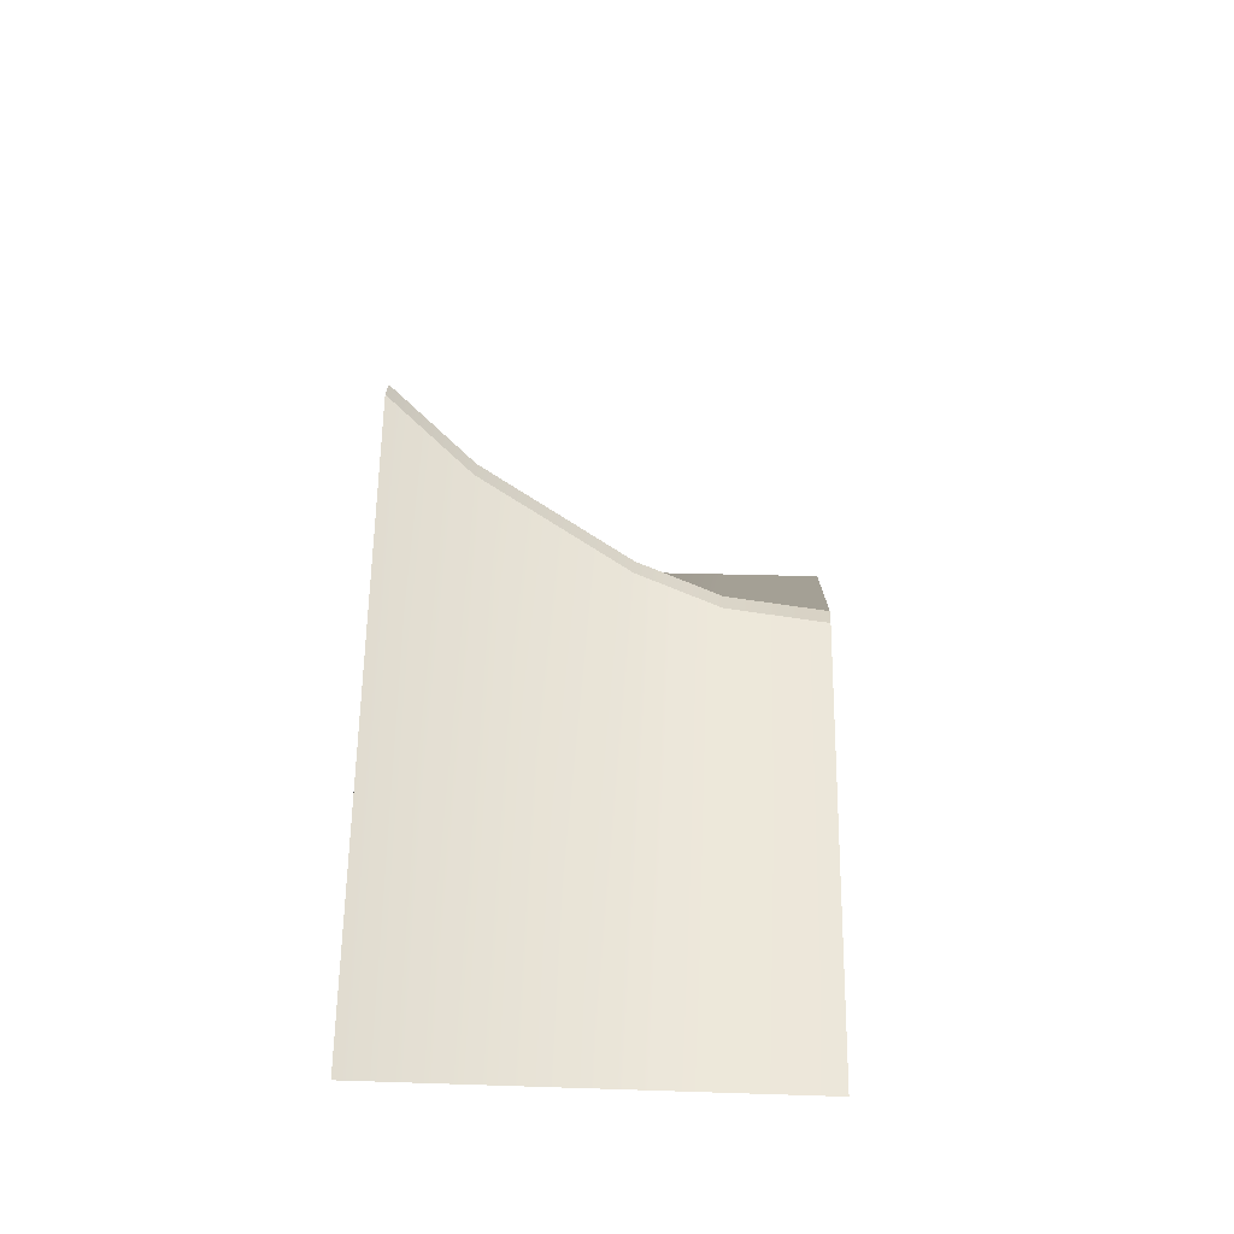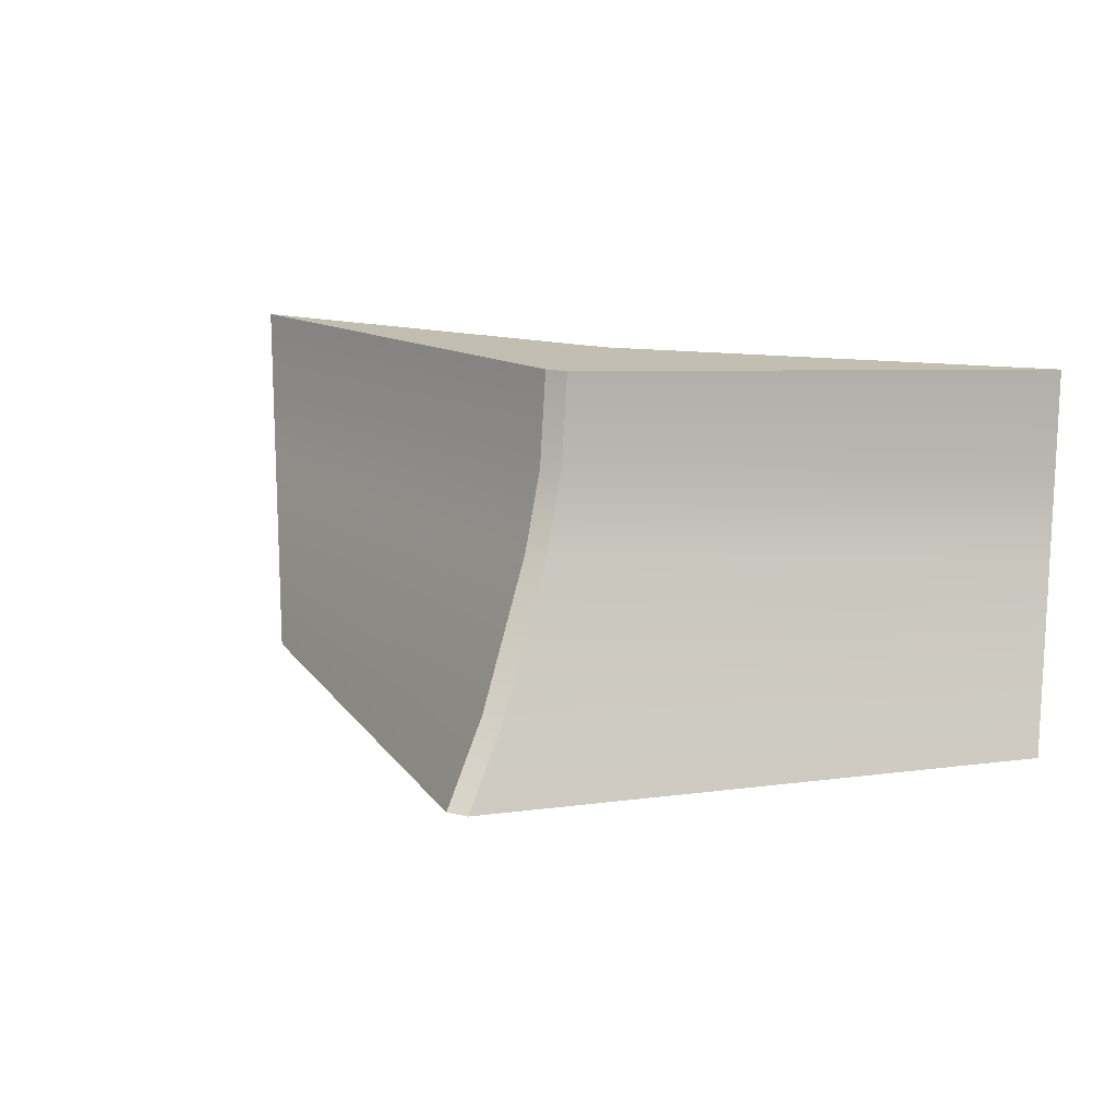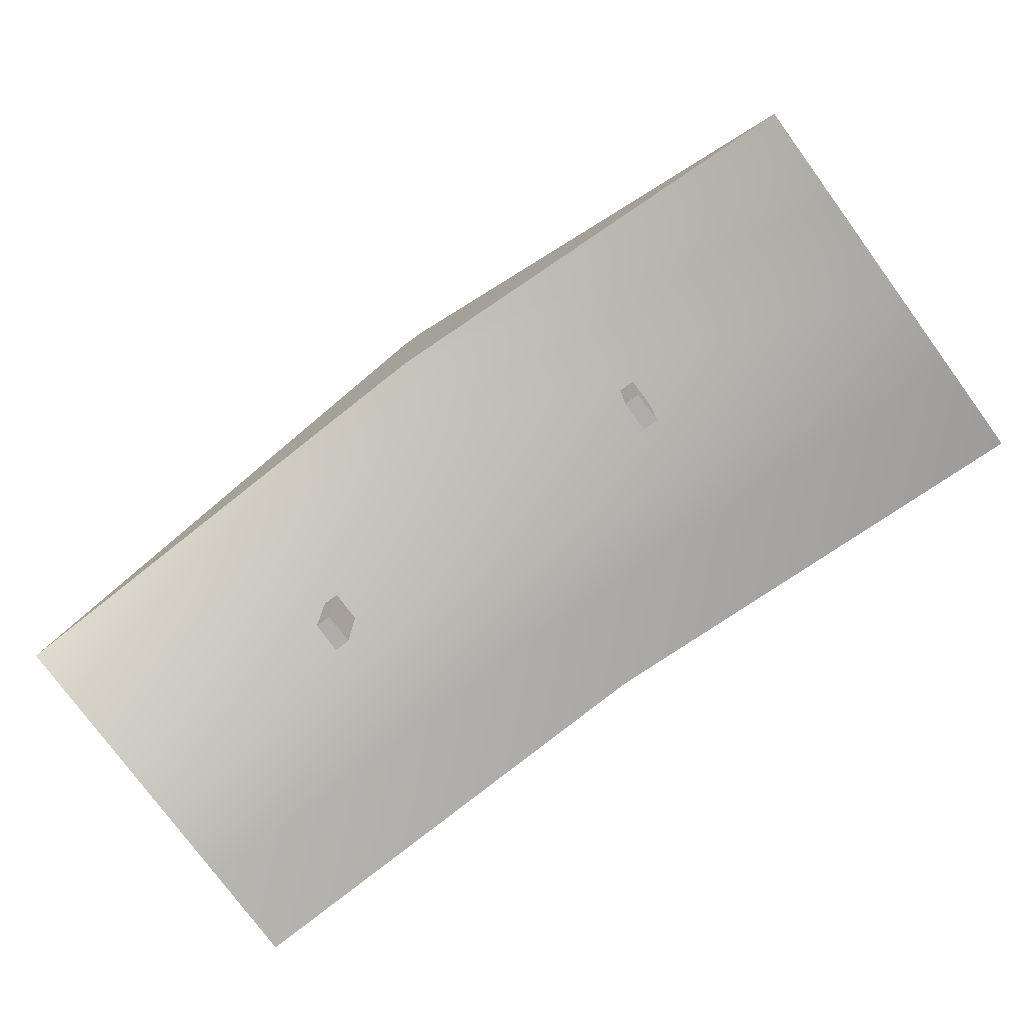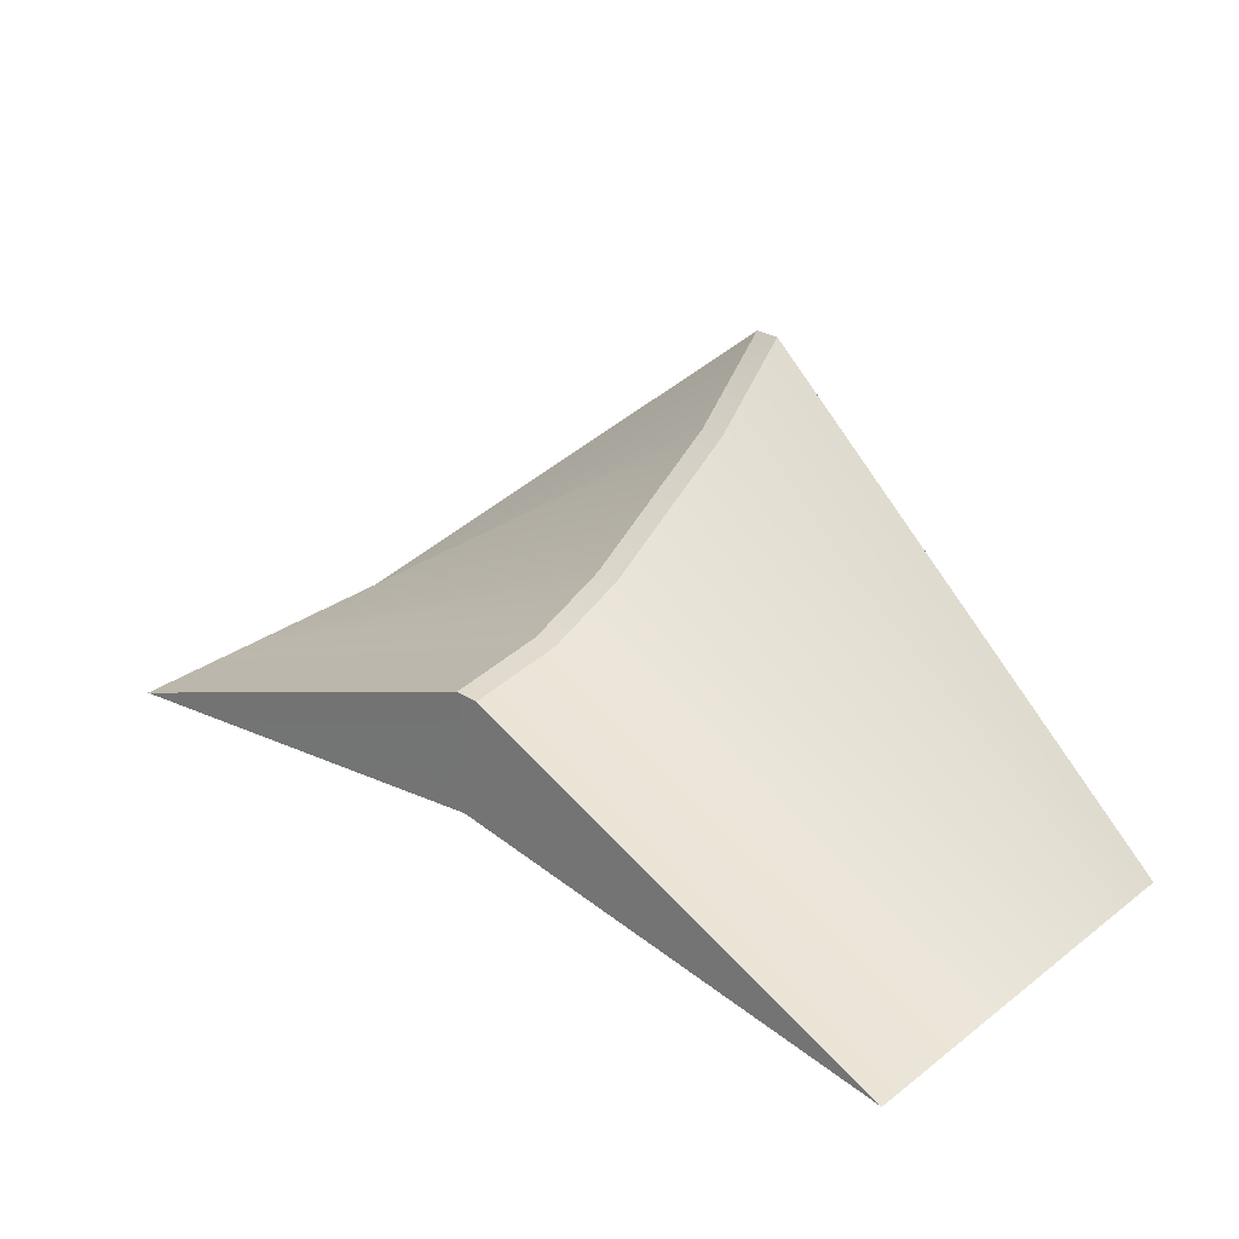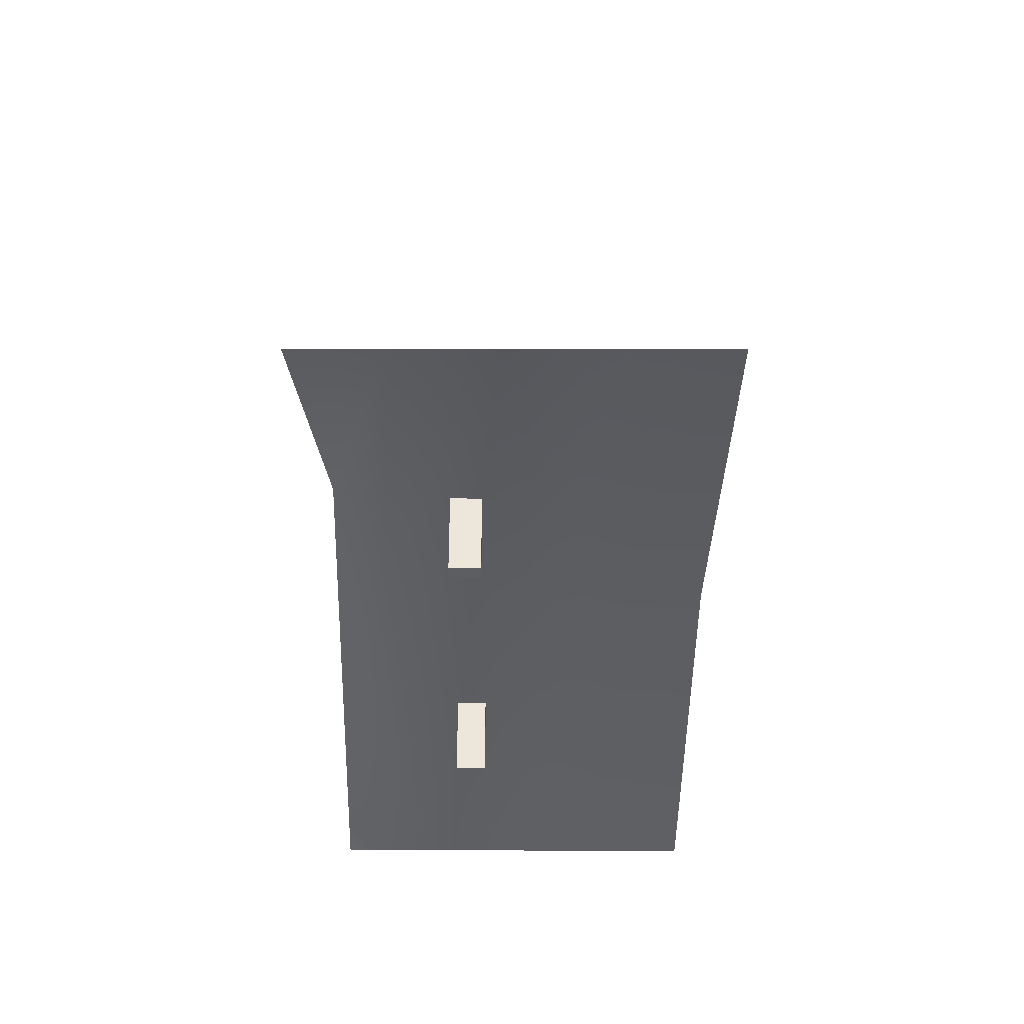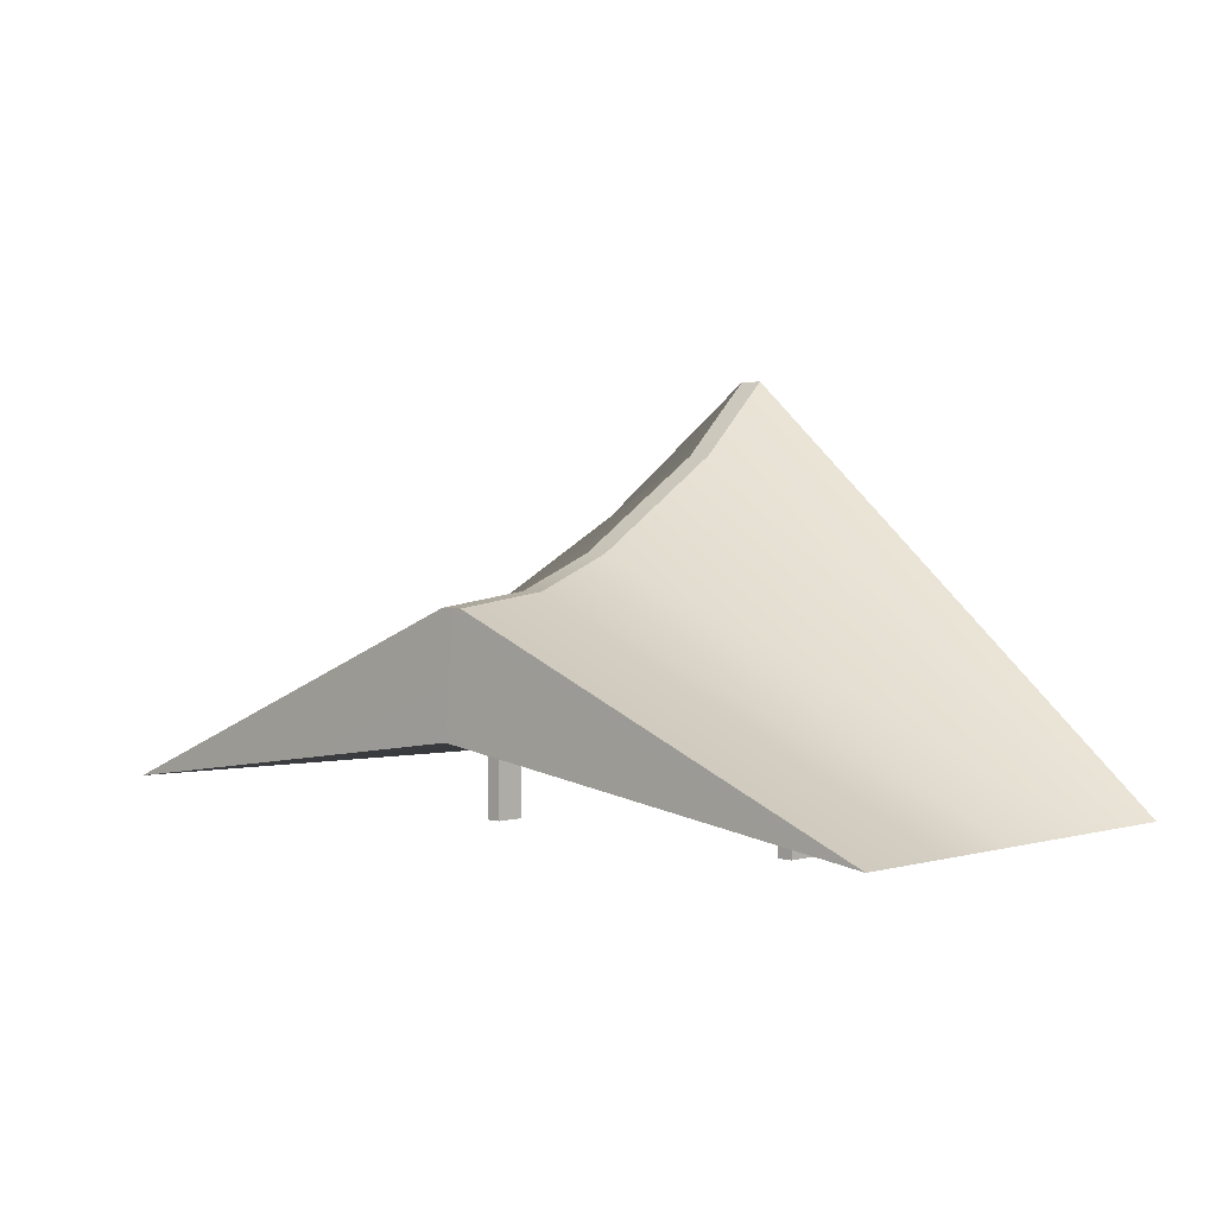
<metadata>
{"format":"obj","ext":"obj","renderer":"f3d","projection":"perspective","resolution":1024,"background":"white","views":[{"elev":26.8,"azim":92.9,"up":"+Z"},{"elev":14.3,"azim":26.2,"up":"+Y"},{"elev":-77.4,"azim":36.3,"up":"+Z"},{"elev":29.4,"azim":-137.6,"up":"+Z"},{"elev":-37.4,"azim":89.9,"up":"+Z"},{"elev":2.1,"azim":-135.6,"up":"+Z"}]}
</metadata>
<code>
g default
v -3.591 0.9737 323.7
v 3.591 0.9737 323.7
v -3.591 119.6 259.8
v 3.591 119.6 259.8
v -137.7 121.8 205.8
v 137.7 121.8 205.8
v -137.7 1.821 205.8
v 137.7 1.821 205.8
v -3.591 90.4 263.6
v -137.7 91.71 205.8
v 137.7 91.71 205.8
v 3.591 90.4 263.6
v -3.591 23.56 301.5
v -137.7 29.13 205.8
v 137.7 29.13 205.8
v 3.591 23.56 301.5
v -137.7 66.15 205.8
v -3.591 66.06 273.6
v 3.591 66.06 273.6
v 137.7 66.15 205.8
v 0 0.9737 323.7
v 0 23.56 301.5
v 0 66.06 273.6
v 0 90.4 263.6
v 0 119.6 259.8
v 0 121.8 224.9
v 0 91.81 222
v 0 65.13 222.5
v 0 19.42 240.4
v 0 1.79 267.9
v 54.36 43.15 218.2
v 59.03 43.15 218.2
v 54.36 52.49 218.2
v 59.03 52.49 218.2
v 54.36 52.49 193
v 59.03 52.49 193
v 54.36 43.15 193
v 59.03 43.15 193
v -54.36 43.15 218.2
v -59.03 43.15 218.2
v -54.36 52.49 218.2
v -59.03 52.49 218.2
v -54.36 52.49 193
v -59.03 52.49 193
v -54.36 43.15 193
v -59.03 43.15 193
g chasse_neige2
f 1 21 22 13
f 3 25 26 5
f 14 29 30 7
f 7 30 21 1
f 2 8 15 16
f 7 1 13 14
f 10 9 3 5
f 5 26 27 10
f 12 11 6 4
f 9 24 25 3
f 17 18 9 10
f 10 27 28 17
f 19 20 11 12
f 18 23 24 9
f 14 13 18 17
f 13 22 23 18
f 16 15 20 19
f 17 28 29 14
f 22 21 2 16
f 23 22 16 19
f 24 23 19 12
f 25 24 12 4
f 26 25 4 6
f 27 26 6 11
f 28 27 11 20
f 29 28 20 15
f 30 29 15 8
f 21 30 8 2
f 31 32 34 33
f 33 34 36 35
f 35 36 38 37
f 37 38 32 31
f 32 38 36 34
f 37 31 33 35
f 39 41 42 40
f 41 43 44 42
f 43 45 46 44
f 45 39 40 46
f 40 42 44 46
f 45 43 41 39

</code>
